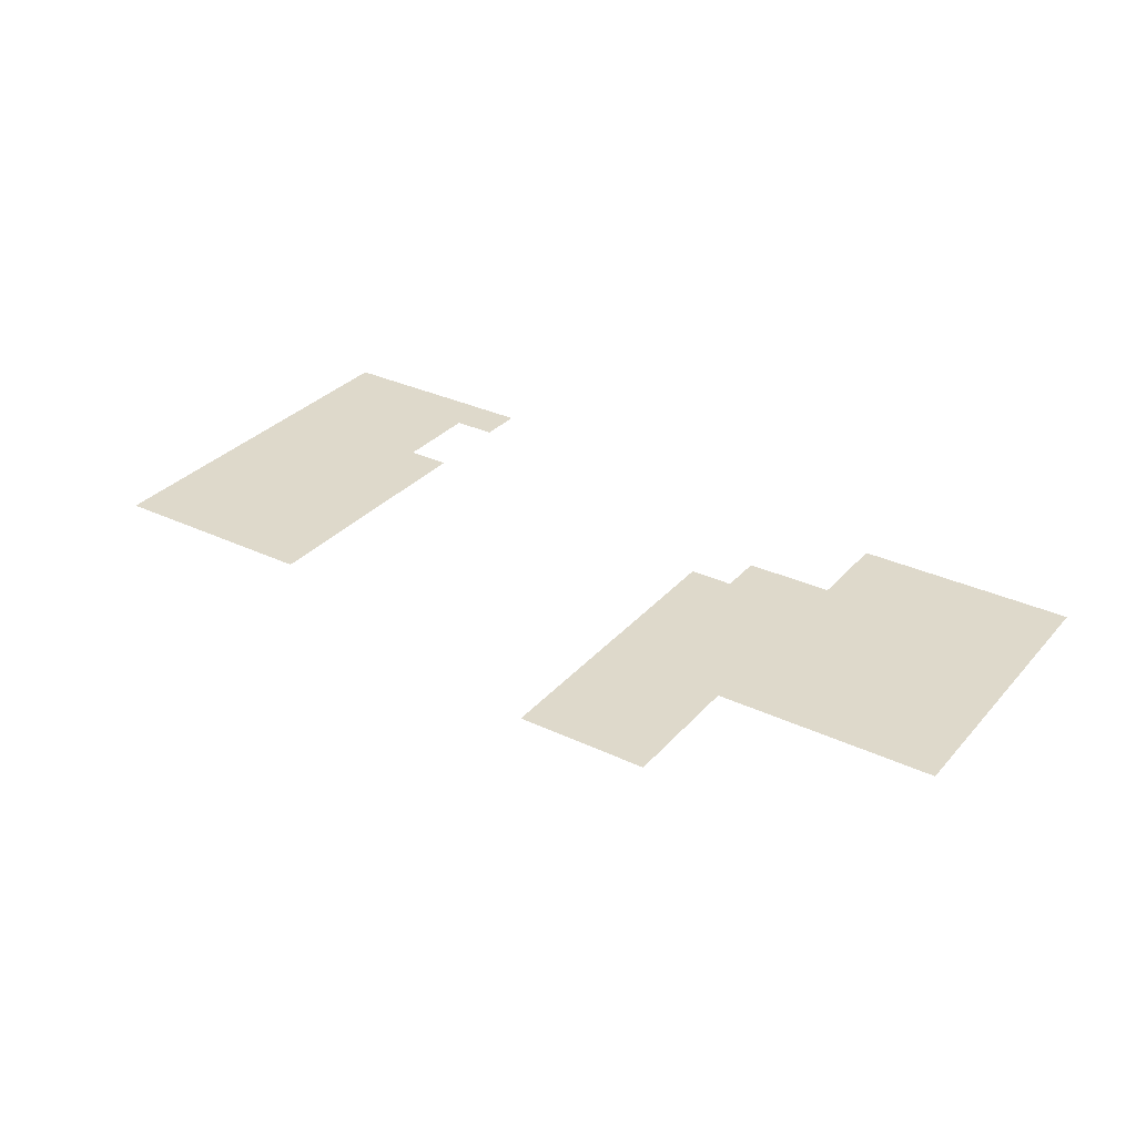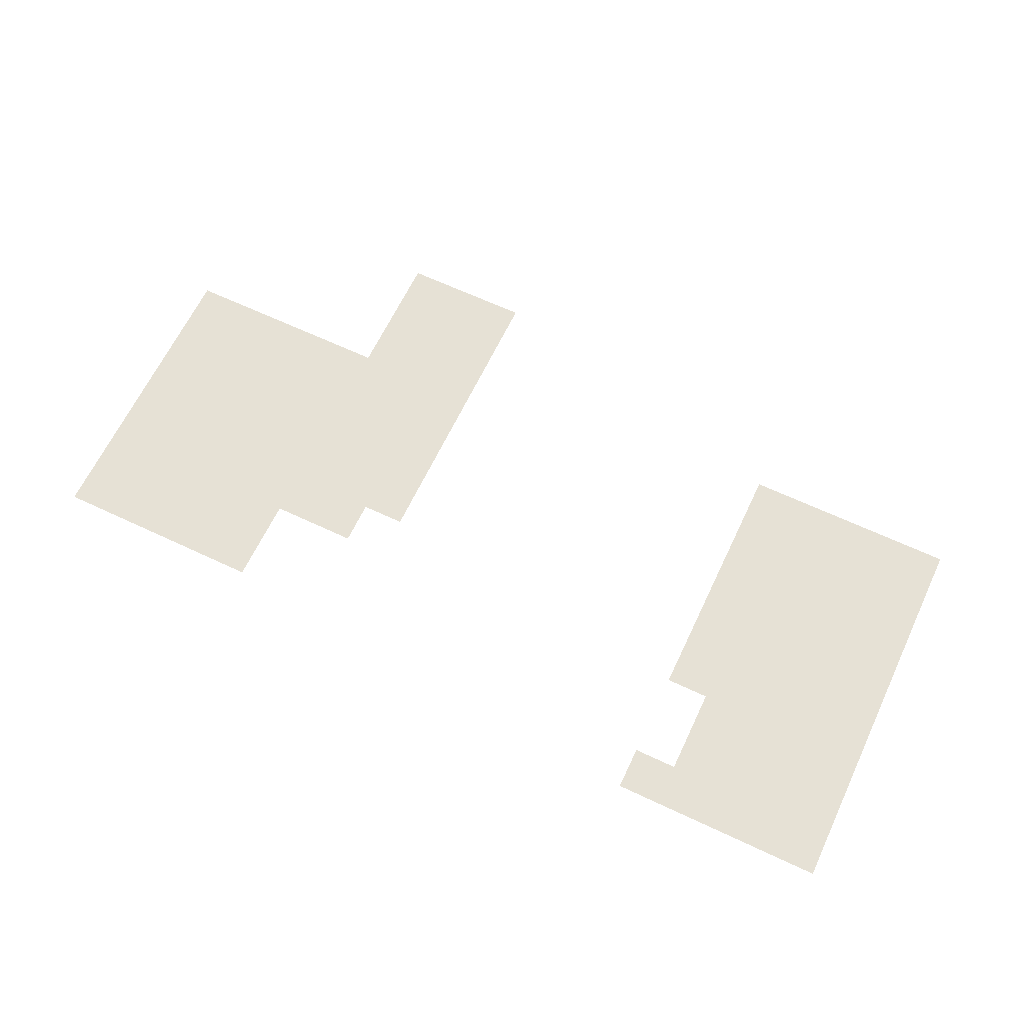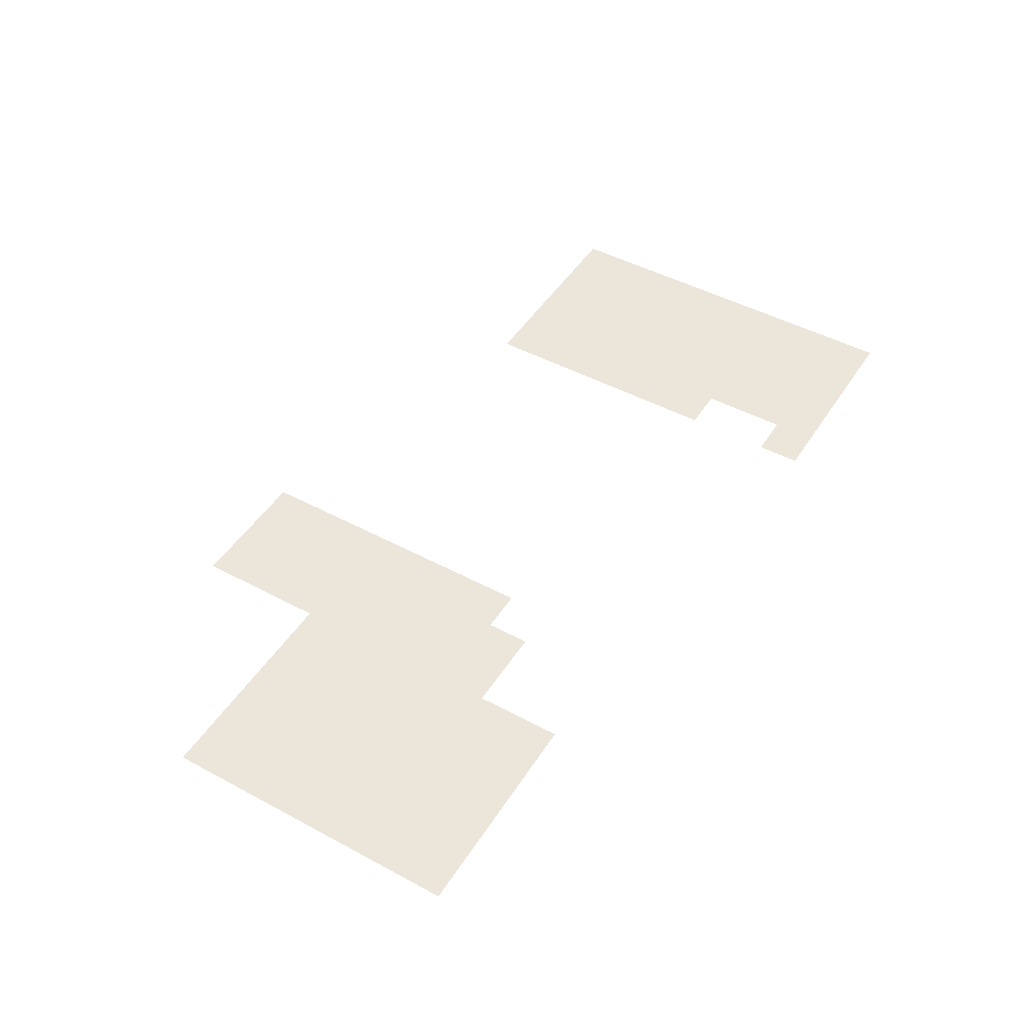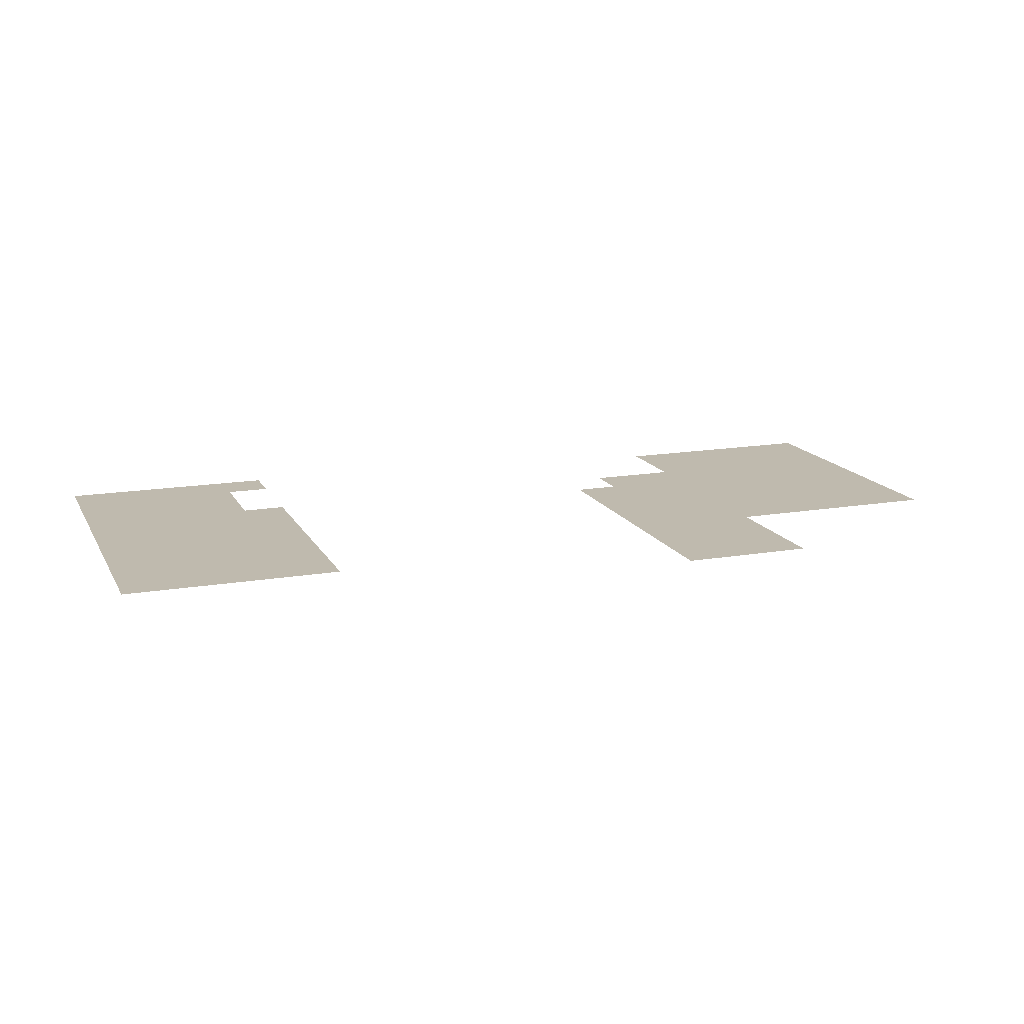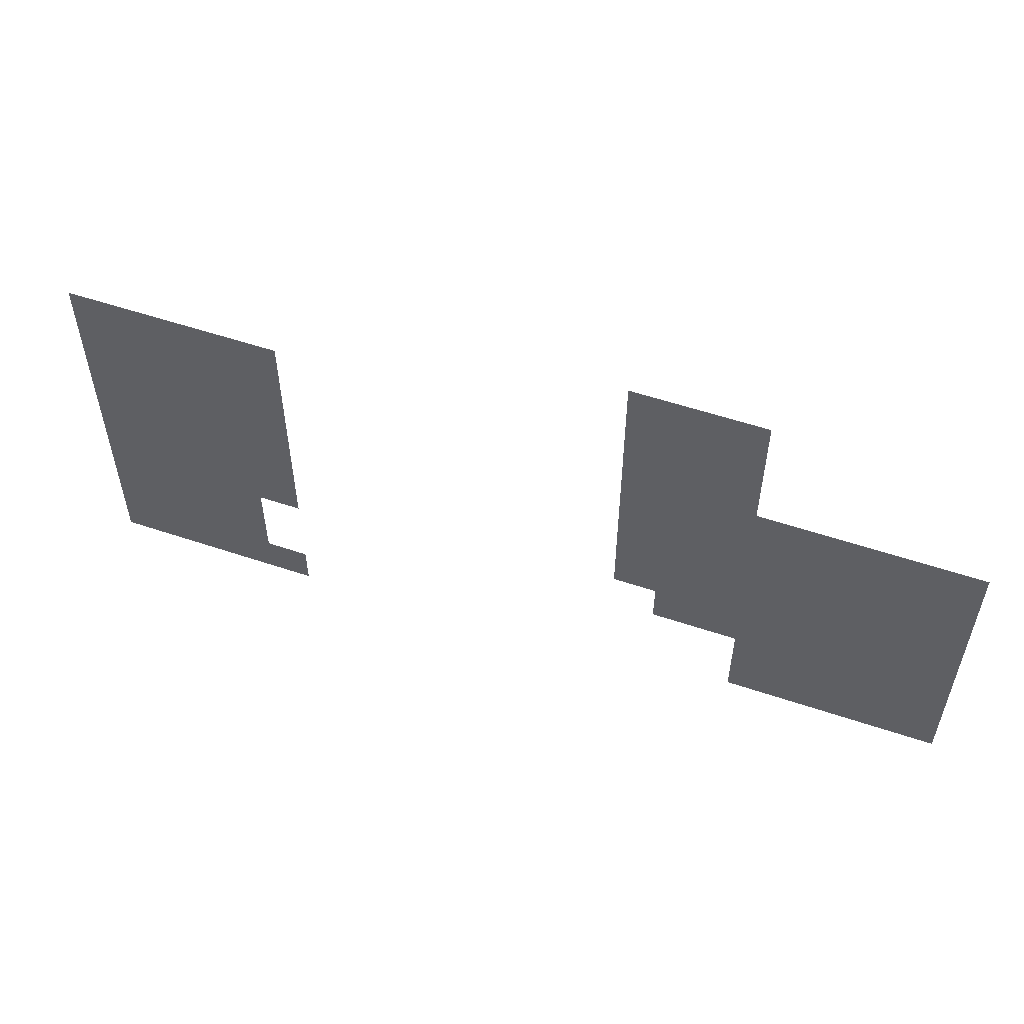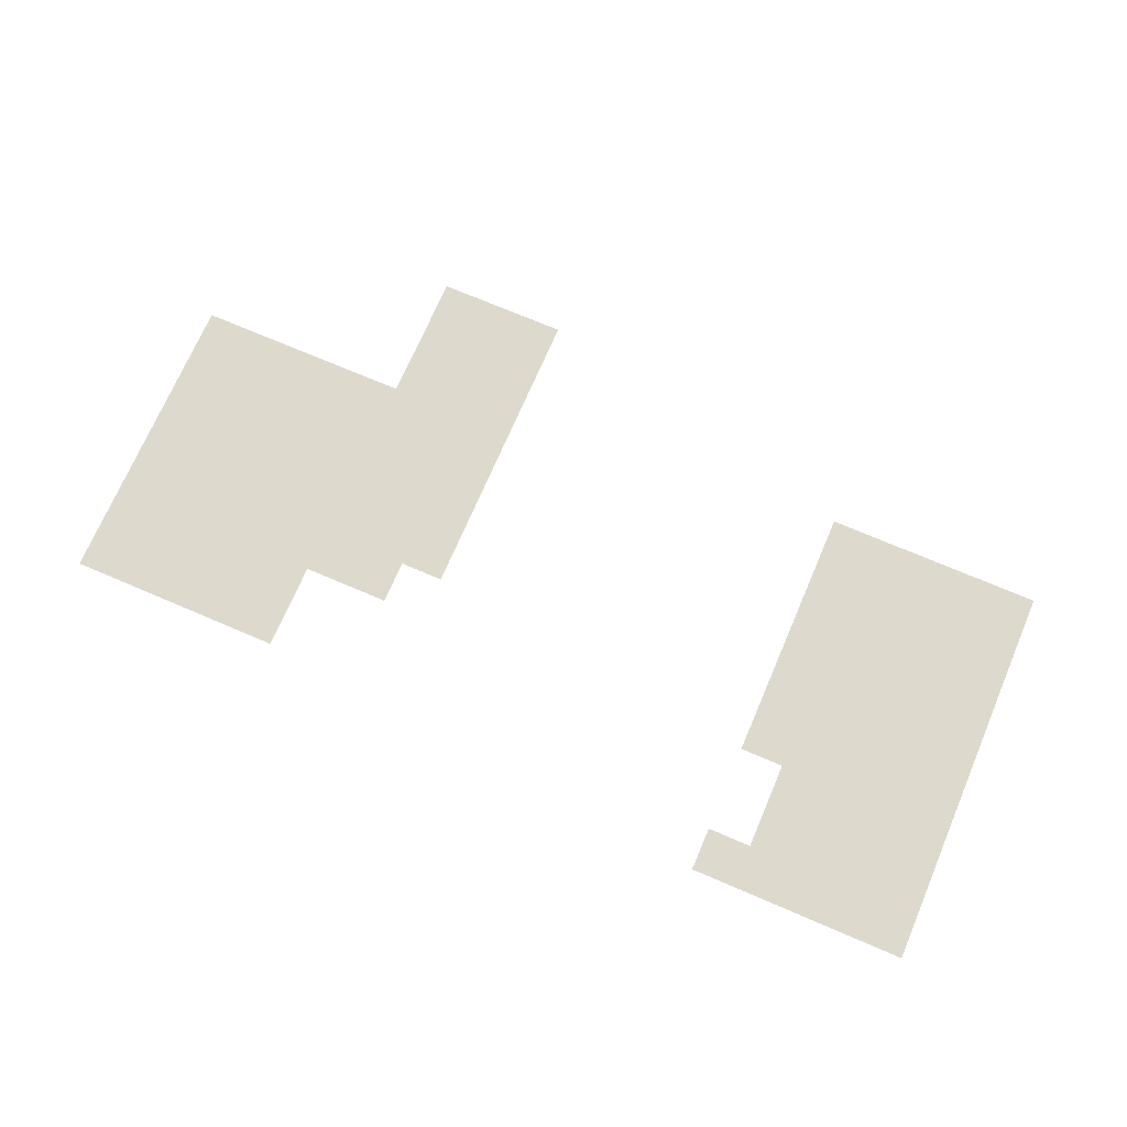
<metadata>
{"format":"obj","ext":"obj","renderer":"f3d","projection":"perspective","resolution":1024,"background":"white","views":[{"elev":31.7,"azim":-146.2,"up":"+Z"},{"elev":64.8,"azim":25.4,"up":"+Z"},{"elev":47.3,"azim":-58.8,"up":"+Z"},{"elev":15.5,"azim":160.1,"up":"+Z"},{"elev":55.1,"azim":-160.4,"up":"+Y"},{"elev":71.9,"azim":23.2,"up":"+Z"}]}
</metadata>
<code>
v -47 -37 0
v -48 -37 0
v -48 -36 0
v -47 -36 0
v -48 -37 0
v -49 -37 0
v -49 -36 0
v -48 -36 0
v -49 -37 0
v -50 -37 0
v -50 -36 0
v -49 -36 0
v -47 -38 0
v -48 -38 0
v -48 -37 0
v -47 -37 0
v -48 -38 0
v -49 -38 0
v -49 -37 0
v -48 -37 0
v -49 -38 0
v -50 -38 0
v -50 -37 0
v -49 -37 0
v -34 -39 0
v -35 -39 0
v -35 -38 0
v -34 -38 0
v -35 -39 0
v -36 -39 0
v -36 -38 0
v -35 -38 0
v -36 -39 0
v -37 -39 0
v -37 -38 0
v -36 -38 0
v -37 -39 0
v -38 -39 0
v -38 -38 0
v -37 -38 0
v -38 -39 0
v -39 -39 0
v -39 -38 0
v -38 -38 0
v -47 -39 0
v -48 -39 0
v -48 -38 0
v -47 -38 0
v -48 -39 0
v -49 -39 0
v -49 -38 0
v -48 -38 0
v -49 -39 0
v -50 -39 0
v -50 -38 0
v -49 -38 0
v -34 -40 0
v -35 -40 0
v -35 -39 0
v -34 -39 0
v -35 -40 0
v -36 -40 0
v -36 -39 0
v -35 -39 0
v -36 -40 0
v -37 -40 0
v -37 -39 0
v -36 -39 0
v -37 -40 0
v -38 -40 0
v -38 -39 0
v -37 -39 0
v -38 -40 0
v -39 -40 0
v -39 -39 0
v -38 -39 0
v -47 -40 0
v -48 -40 0
v -48 -39 0
v -47 -39 0
v -48 -40 0
v -49 -40 0
v -49 -39 0
v -48 -39 0
v -49 -40 0
v -50 -40 0
v -50 -39 0
v -49 -39 0
v -50 -40 0
v -51 -40 0
v -51 -39 0
v -50 -39 0
v -51 -40 0
v -52 -40 0
v -52 -39 0
v -51 -39 0
v -52 -40 0
v -53 -40 0
v -53 -39 0
v -52 -39 0
v -53 -40 0
v -54 -40 0
v -54 -39 0
v -53 -39 0
v -54 -40 0
v -55 -40 0
v -55 -39 0
v -54 -39 0
v -34 -41 0
v -35 -41 0
v -35 -40 0
v -34 -40 0
v -35 -41 0
v -36 -41 0
v -36 -40 0
v -35 -40 0
v -36 -41 0
v -37 -41 0
v -37 -40 0
v -36 -40 0
v -37 -41 0
v -38 -41 0
v -38 -40 0
v -37 -40 0
v -38 -41 0
v -39 -41 0
v -39 -40 0
v -38 -40 0
v -47 -41 0
v -48 -41 0
v -48 -40 0
v -47 -40 0
v -48 -41 0
v -49 -41 0
v -49 -40 0
v -48 -40 0
v -49 -41 0
v -50 -41 0
v -50 -40 0
v -49 -40 0
v -50 -41 0
v -51 -41 0
v -51 -40 0
v -50 -40 0
v -51 -41 0
v -52 -41 0
v -52 -40 0
v -51 -40 0
v -52 -41 0
v -53 -41 0
v -53 -40 0
v -52 -40 0
v -53 -41 0
v -54 -41 0
v -54 -40 0
v -53 -40 0
v -54 -41 0
v -55 -41 0
v -55 -40 0
v -54 -40 0
v -34 -42 0
v -35 -42 0
v -35 -41 0
v -34 -41 0
v -35 -42 0
v -36 -42 0
v -36 -41 0
v -35 -41 0
v -36 -42 0
v -37 -42 0
v -37 -41 0
v -36 -41 0
v -37 -42 0
v -38 -42 0
v -38 -41 0
v -37 -41 0
v -38 -42 0
v -39 -42 0
v -39 -41 0
v -38 -41 0
v -47 -42 0
v -48 -42 0
v -48 -41 0
v -47 -41 0
v -48 -42 0
v -49 -42 0
v -49 -41 0
v -48 -41 0
v -49 -42 0
v -50 -42 0
v -50 -41 0
v -49 -41 0
v -50 -42 0
v -51 -42 0
v -51 -41 0
v -50 -41 0
v -51 -42 0
v -52 -42 0
v -52 -41 0
v -51 -41 0
v -52 -42 0
v -53 -42 0
v -53 -41 0
v -52 -41 0
v -53 -42 0
v -54 -42 0
v -54 -41 0
v -53 -41 0
v -54 -42 0
v -55 -42 0
v -55 -41 0
v -54 -41 0
v -34 -43 0
v -35 -43 0
v -35 -42 0
v -34 -42 0
v -35 -43 0
v -36 -43 0
v -36 -42 0
v -35 -42 0
v -36 -43 0
v -37 -43 0
v -37 -42 0
v -36 -42 0
v -37 -43 0
v -38 -43 0
v -38 -42 0
v -37 -42 0
v -38 -43 0
v -39 -43 0
v -39 -42 0
v -38 -42 0
v -47 -43 0
v -48 -43 0
v -48 -42 0
v -47 -42 0
v -48 -43 0
v -49 -43 0
v -49 -42 0
v -48 -42 0
v -49 -43 0
v -50 -43 0
v -50 -42 0
v -49 -42 0
v -50 -43 0
v -51 -43 0
v -51 -42 0
v -50 -42 0
v -51 -43 0
v -52 -43 0
v -52 -42 0
v -51 -42 0
v -52 -43 0
v -53 -43 0
v -53 -42 0
v -52 -42 0
v -53 -43 0
v -54 -43 0
v -54 -42 0
v -53 -42 0
v -54 -43 0
v -55 -43 0
v -55 -42 0
v -54 -42 0
v -34 -44 0
v -35 -44 0
v -35 -43 0
v -34 -43 0
v -35 -44 0
v -36 -44 0
v -36 -43 0
v -35 -43 0
v -36 -44 0
v -37 -44 0
v -37 -43 0
v -36 -43 0
v -37 -44 0
v -38 -44 0
v -38 -43 0
v -37 -43 0
v -38 -44 0
v -39 -44 0
v -39 -43 0
v -38 -43 0
v -48 -44 0
v -49 -44 0
v -49 -43 0
v -48 -43 0
v -49 -44 0
v -50 -44 0
v -50 -43 0
v -49 -43 0
v -50 -44 0
v -51 -44 0
v -51 -43 0
v -50 -43 0
v -51 -44 0
v -52 -44 0
v -52 -43 0
v -51 -43 0
v -52 -44 0
v -53 -44 0
v -53 -43 0
v -52 -43 0
v -53 -44 0
v -54 -44 0
v -54 -43 0
v -53 -43 0
v -54 -44 0
v -55 -44 0
v -55 -43 0
v -54 -43 0
v -34 -45 0
v -35 -45 0
v -35 -44 0
v -34 -44 0
v -35 -45 0
v -36 -45 0
v -36 -44 0
v -35 -44 0
v -36 -45 0
v -37 -45 0
v -37 -44 0
v -36 -44 0
v -37 -45 0
v -38 -45 0
v -38 -44 0
v -37 -44 0
v -50 -45 0
v -51 -45 0
v -51 -44 0
v -50 -44 0
v -51 -45 0
v -52 -45 0
v -52 -44 0
v -51 -44 0
v -52 -45 0
v -53 -45 0
v -53 -44 0
v -52 -44 0
v -53 -45 0
v -54 -45 0
v -54 -44 0
v -53 -44 0
v -54 -45 0
v -55 -45 0
v -55 -44 0
v -54 -44 0
v -34 -46 0
v -35 -46 0
v -35 -45 0
v -34 -45 0
v -35 -46 0
v -36 -46 0
v -36 -45 0
v -35 -45 0
v -36 -46 0
v -37 -46 0
v -37 -45 0
v -36 -45 0
v -37 -46 0
v -38 -46 0
v -38 -45 0
v -37 -45 0
v -50 -46 0
v -51 -46 0
v -51 -45 0
v -50 -45 0
v -51 -46 0
v -52 -46 0
v -52 -45 0
v -51 -45 0
v -52 -46 0
v -53 -46 0
v -53 -45 0
v -52 -45 0
v -53 -46 0
v -54 -46 0
v -54 -45 0
v -53 -45 0
v -54 -46 0
v -55 -46 0
v -55 -45 0
v -54 -45 0
v -34 -47 0
v -35 -47 0
v -35 -46 0
v -34 -46 0
v -35 -47 0
v -36 -47 0
v -36 -46 0
v -35 -46 0
v -36 -47 0
v -37 -47 0
v -37 -46 0
v -36 -46 0
v -37 -47 0
v -38 -47 0
v -38 -46 0
v -37 -46 0
v -38 -47 0
v -39 -47 0
v -39 -46 0
v -38 -46 0
g testMap1_mesh_0003
f 1 2 3 4
f 5 6 7 8
f 9 10 11 12
f 13 14 15 16
f 17 18 19 20
f 21 22 23 24
f 25 26 27 28
f 29 30 31 32
f 33 34 35 36
f 37 38 39 40
f 41 42 43 44
f 45 46 47 48
f 49 50 51 52
f 53 54 55 56
f 57 58 59 60
f 61 62 63 64
f 65 66 67 68
f 69 70 71 72
f 73 74 75 76
f 77 78 79 80
f 81 82 83 84
f 85 86 87 88
f 89 90 91 92
f 93 94 95 96
f 97 98 99 100
f 101 102 103 104
f 105 106 107 108
f 109 110 111 112
f 113 114 115 116
f 117 118 119 120
f 121 122 123 124
f 125 126 127 128
f 129 130 131 132
f 133 134 135 136
f 137 138 139 140
f 141 142 143 144
f 145 146 147 148
f 149 150 151 152
f 153 154 155 156
f 157 158 159 160
f 161 162 163 164
f 165 166 167 168
f 169 170 171 172
f 173 174 175 176
f 177 178 179 180
f 181 182 183 184
f 185 186 187 188
f 189 190 191 192
f 193 194 195 196
f 197 198 199 200
f 201 202 203 204
f 205 206 207 208
f 209 210 211 212
f 213 214 215 216
f 217 218 219 220
f 221 222 223 224
f 225 226 227 228
f 229 230 231 232
f 233 234 235 236
f 237 238 239 240
f 241 242 243 244
f 245 246 247 248
f 249 250 251 252
f 253 254 255 256
f 257 258 259 260
f 261 262 263 264
f 265 266 267 268
f 269 270 271 272
f 273 274 275 276
f 277 278 279 280
f 281 282 283 284
f 285 286 287 288
f 289 290 291 292
f 293 294 295 296
f 297 298 299 300
f 301 302 303 304
f 305 306 307 308
f 309 310 311 312
f 313 314 315 316
f 317 318 319 320
f 321 322 323 324
f 325 326 327 328
f 329 330 331 332
f 333 334 335 336
f 337 338 339 340
f 341 342 343 344
f 345 346 347 348
f 349 350 351 352
f 353 354 355 356
f 357 358 359 360
f 361 362 363 364
f 365 366 367 368
f 369 370 371 372
f 373 374 375 376
f 377 378 379 380
f 381 382 383 384
f 385 386 387 388
f 389 390 391 392
f 393 394 395 396
f 397 398 399 400
f 401 402 403 404

</code>
